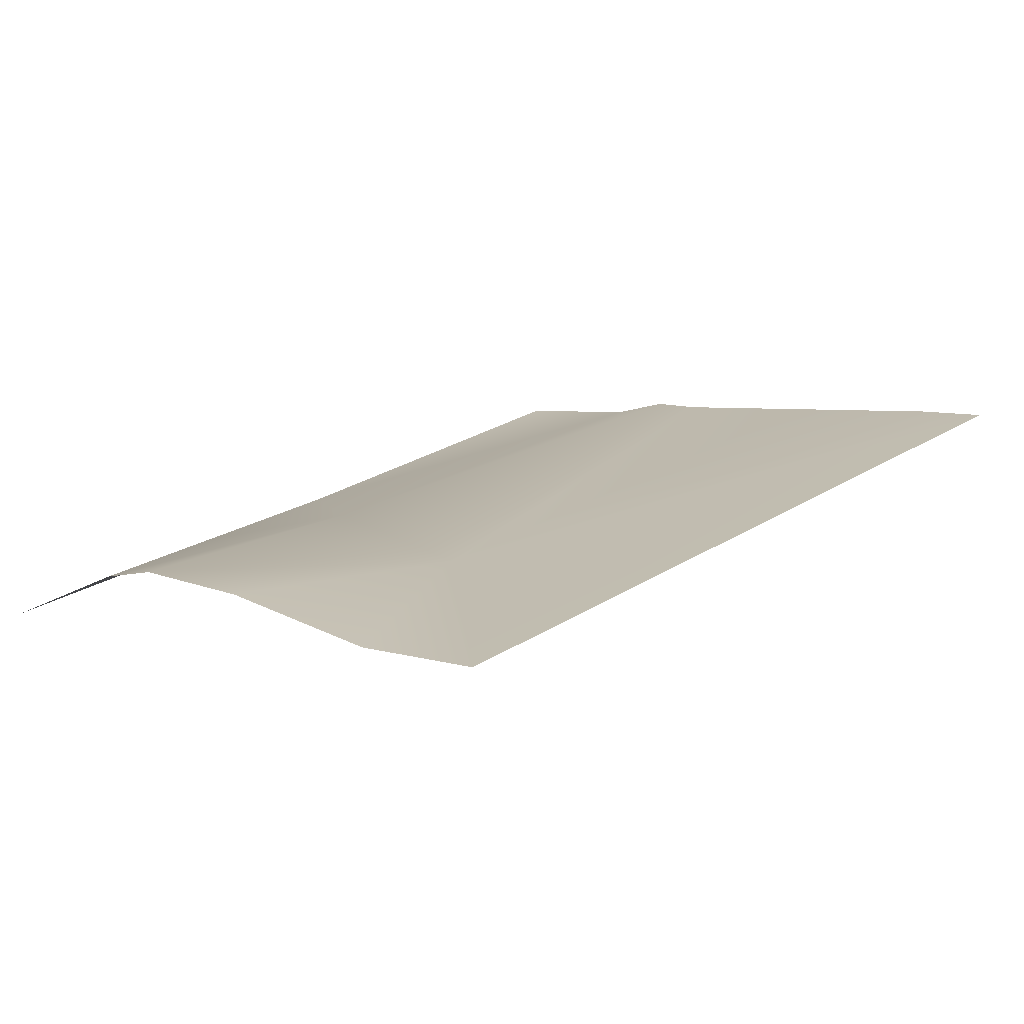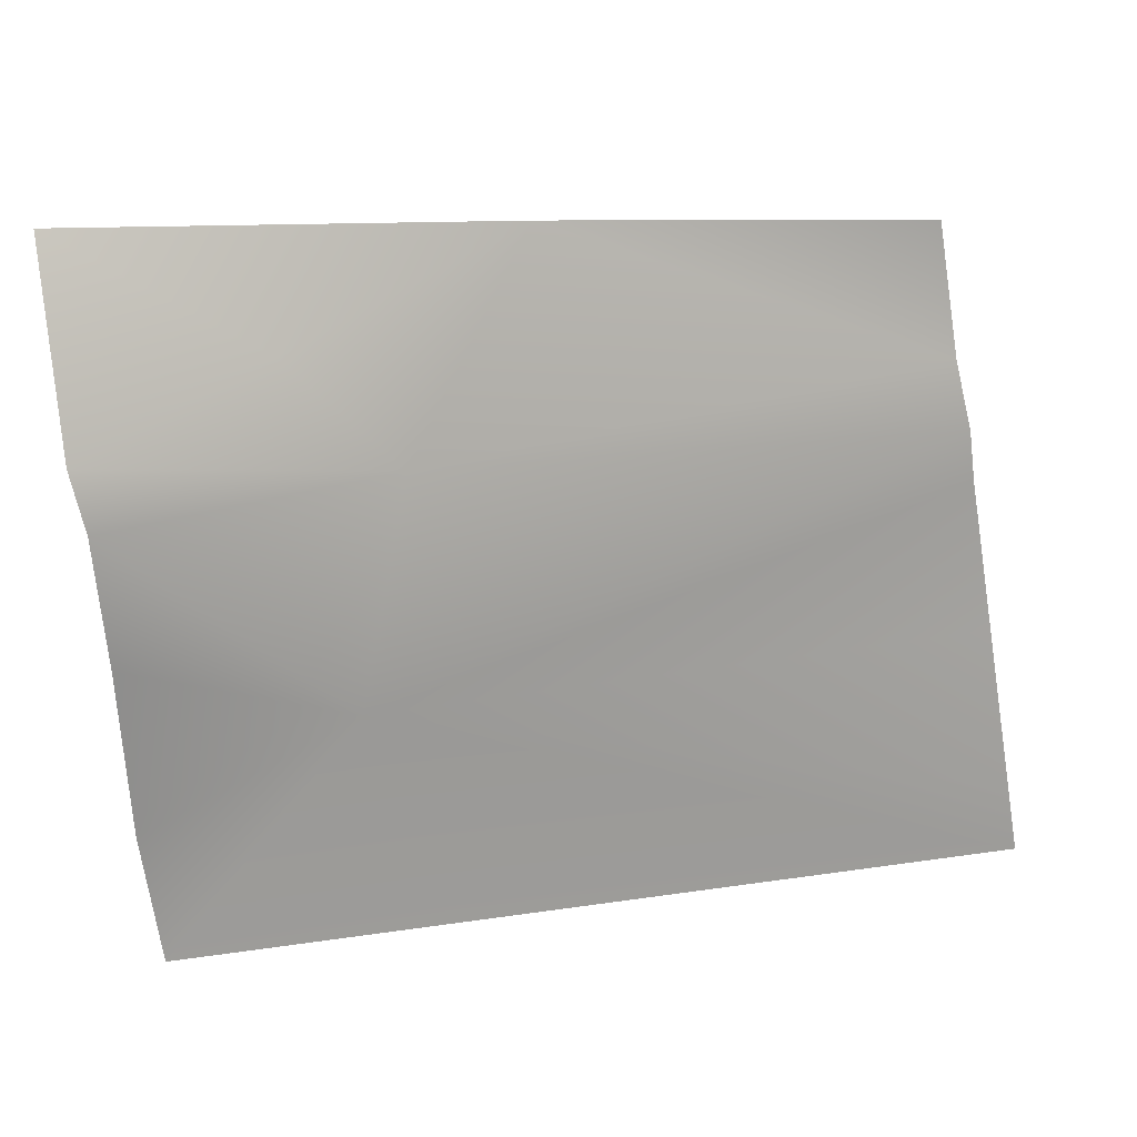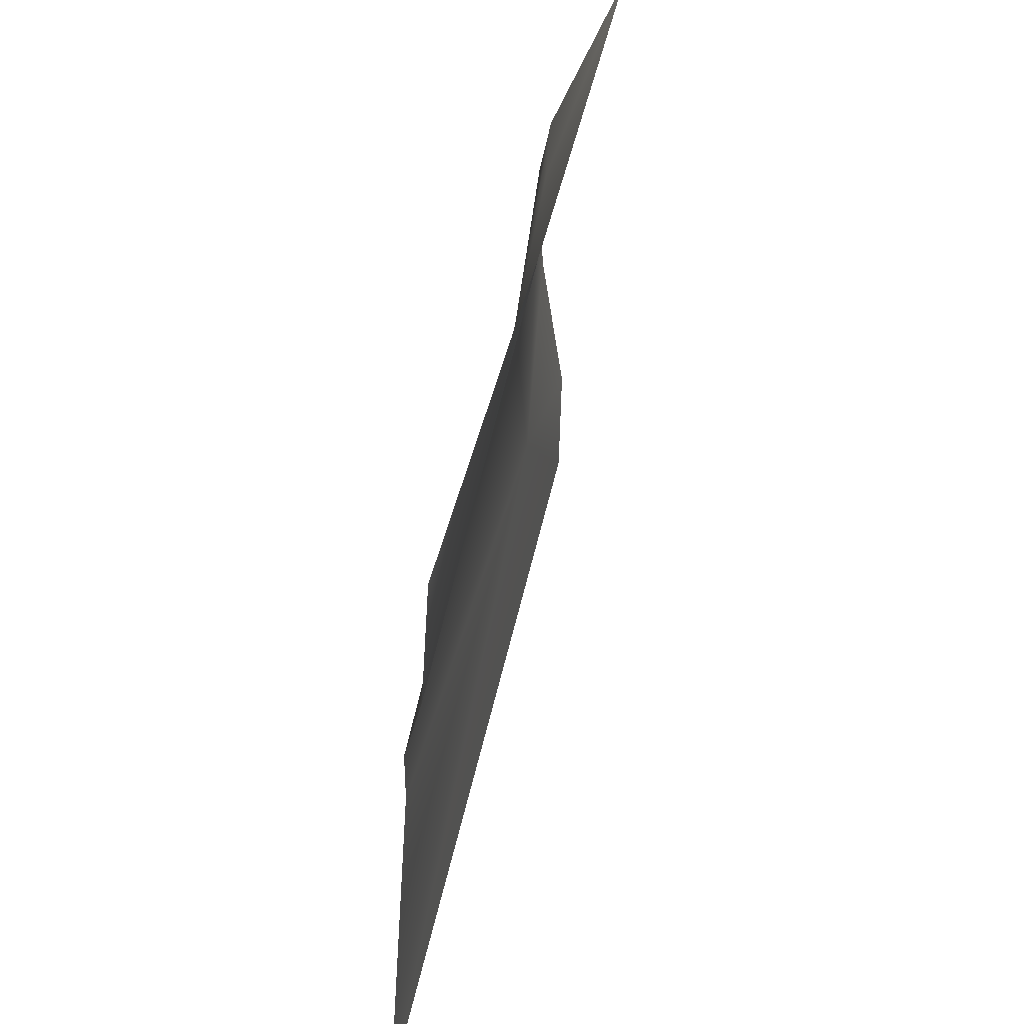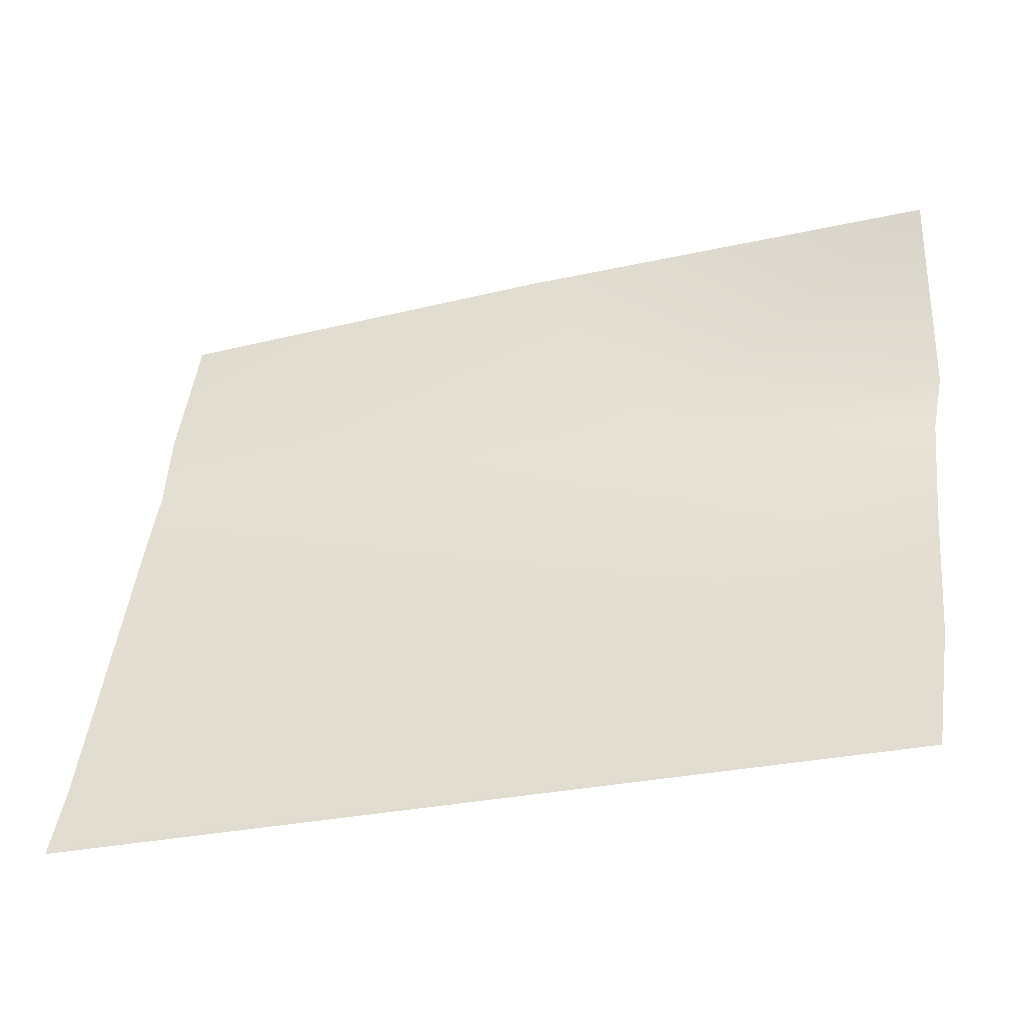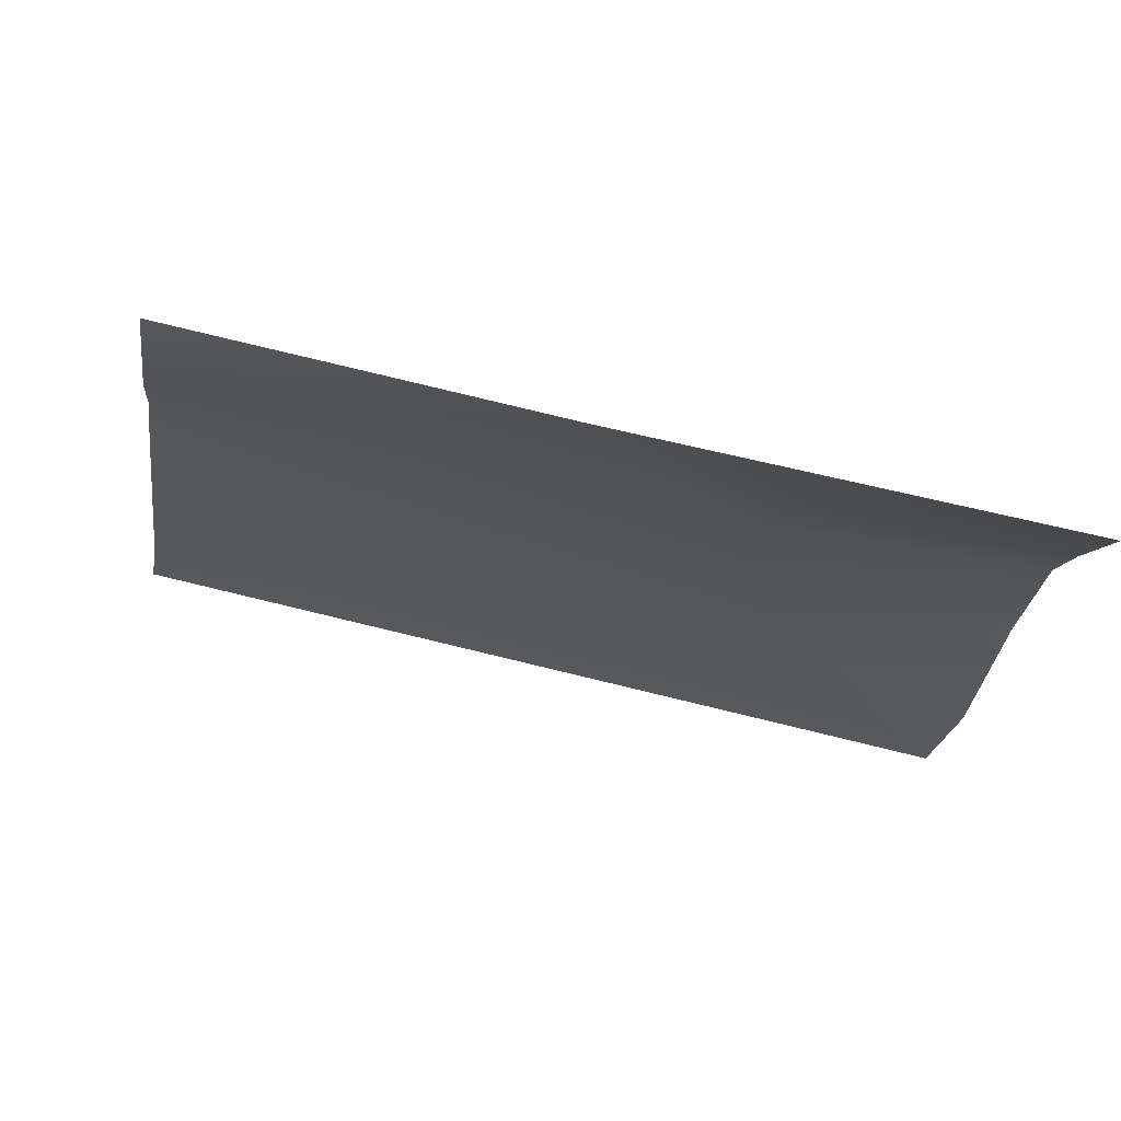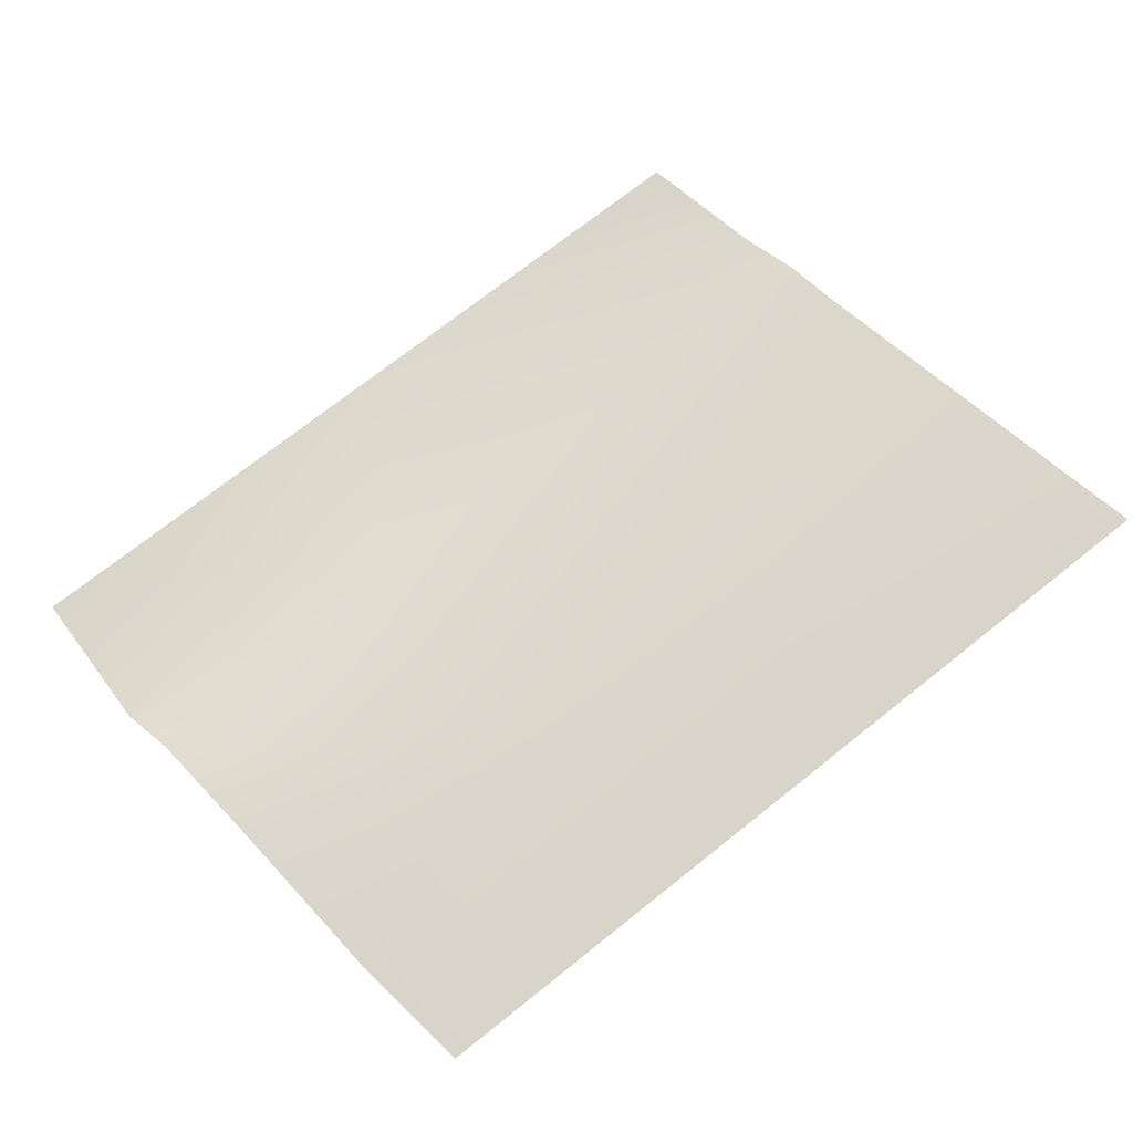
<metadata>
{"format":"obj","ext":"obj","renderer":"f3d","projection":"perspective","resolution":1024,"background":"white","views":[{"elev":10.7,"azim":134.8,"up":"+Y"},{"elev":18.8,"azim":153.9,"up":"+Z"},{"elev":47.9,"azim":-88.0,"up":"+Z"},{"elev":-42.1,"azim":2.2,"up":"+Z"},{"elev":65.5,"azim":4.5,"up":"+Z"},{"elev":65.3,"azim":142.9,"up":"+Y"}]}
</metadata>
<code>
v 59.21 6.176 6.073
v 57.08 5.778 9.328
v 59.89 5.987 2.47
v 63.76 4.542 9.563
v 63.83 5.705 6.576
v 63.66 5.894 5.671
v 63.44 5.811 3.686
v 63.14 5.404 0.9892
v 62.83 5.43 -1.041
v 51.08 7.019 9.06
v 50.77 7.146 6.958
v 50.64 7.413 5.918
v 50.52 7.409 5.095
v 49.76 7.724 0.08406
v 49.56 7.744 -1.033
v 60.9 5.737 7.774
v 50.16 7.559 2.712
v 58.49 6.187 -1.038
f 16 2 4
f 8 3 7
f 17 13 3
f 6 1 5
f 1 2 16
f 7 3 6
f 3 1 6
f 3 8 9
f 10 2 11
f 11 2 1
f 12 3 13
f 12 1 3
f 1 12 11
f 3 18 15
f 15 14 3
f 4 5 16
f 16 5 1
f 3 14 17
f 3 9 18

</code>
